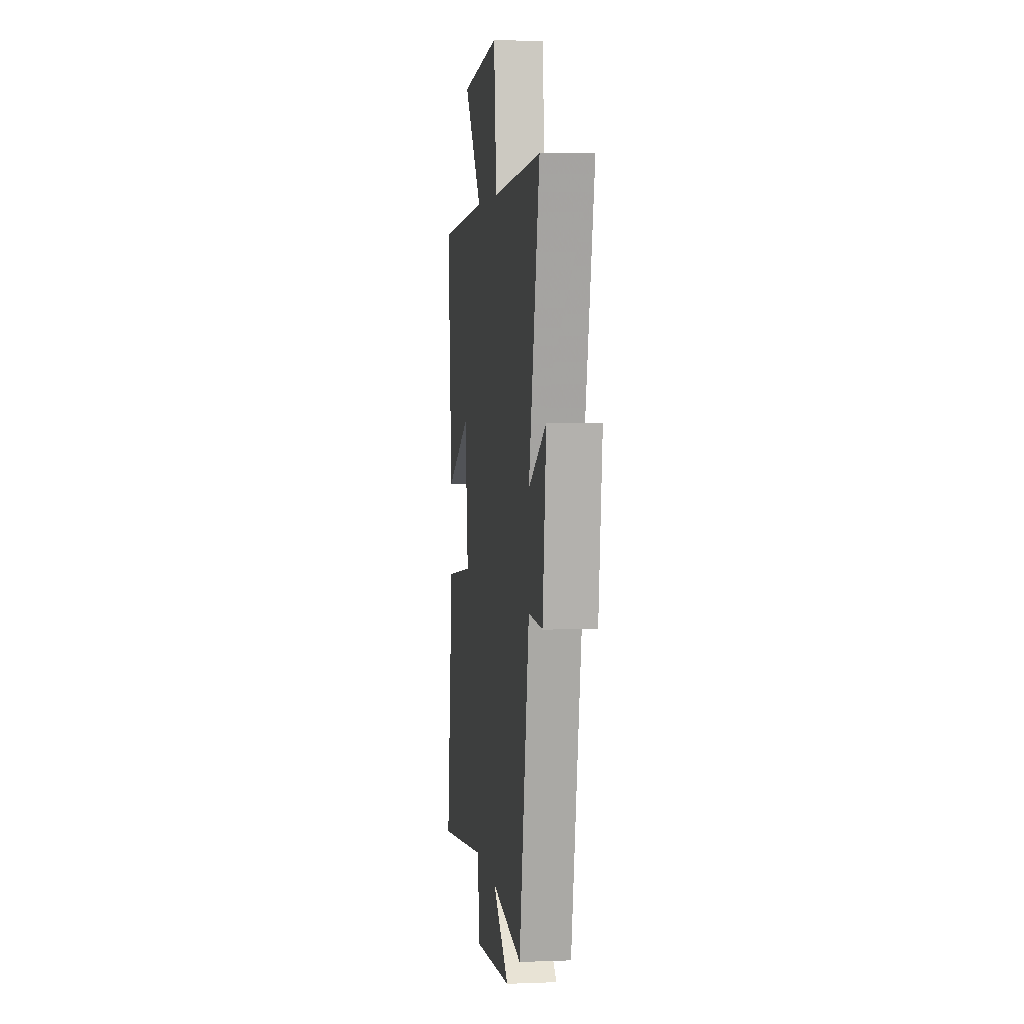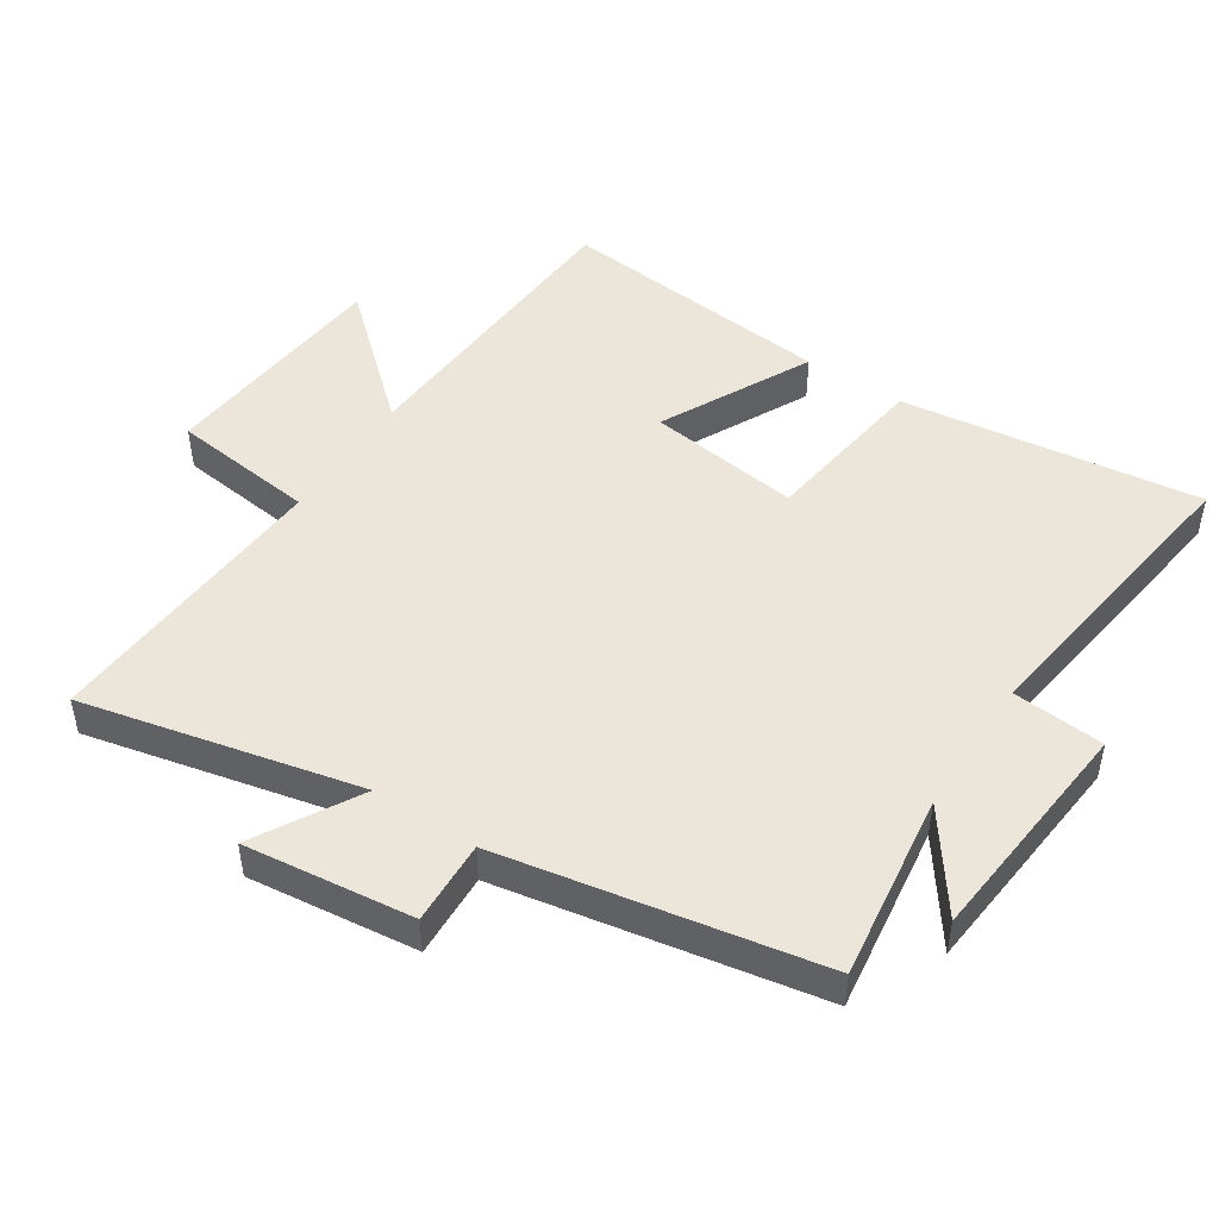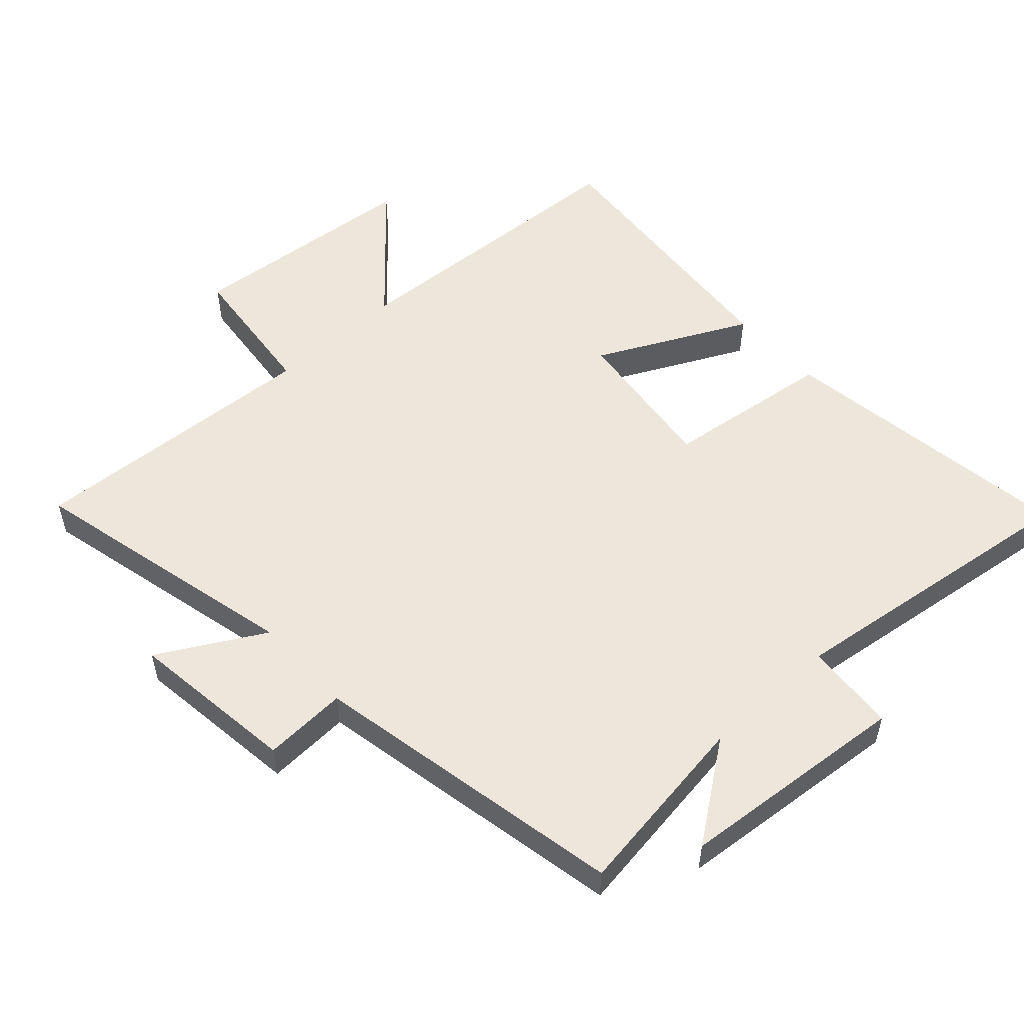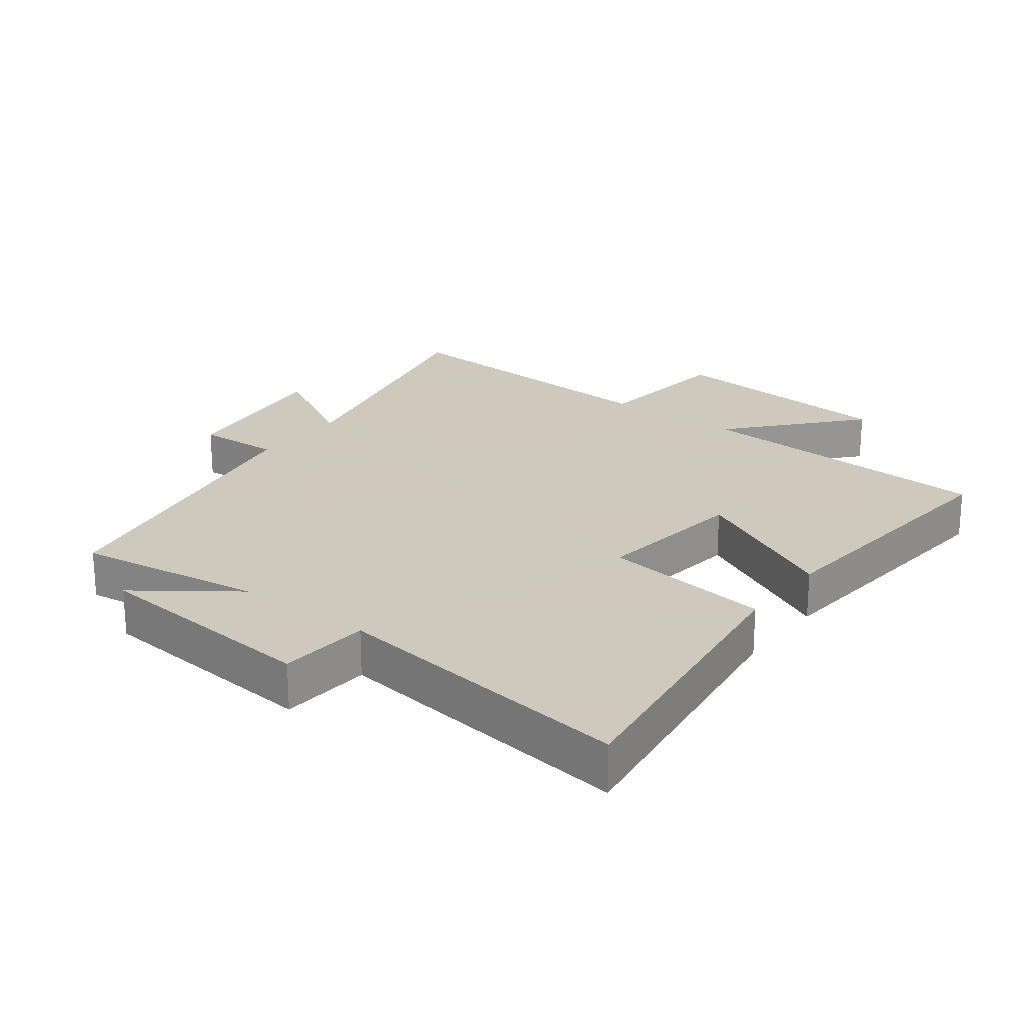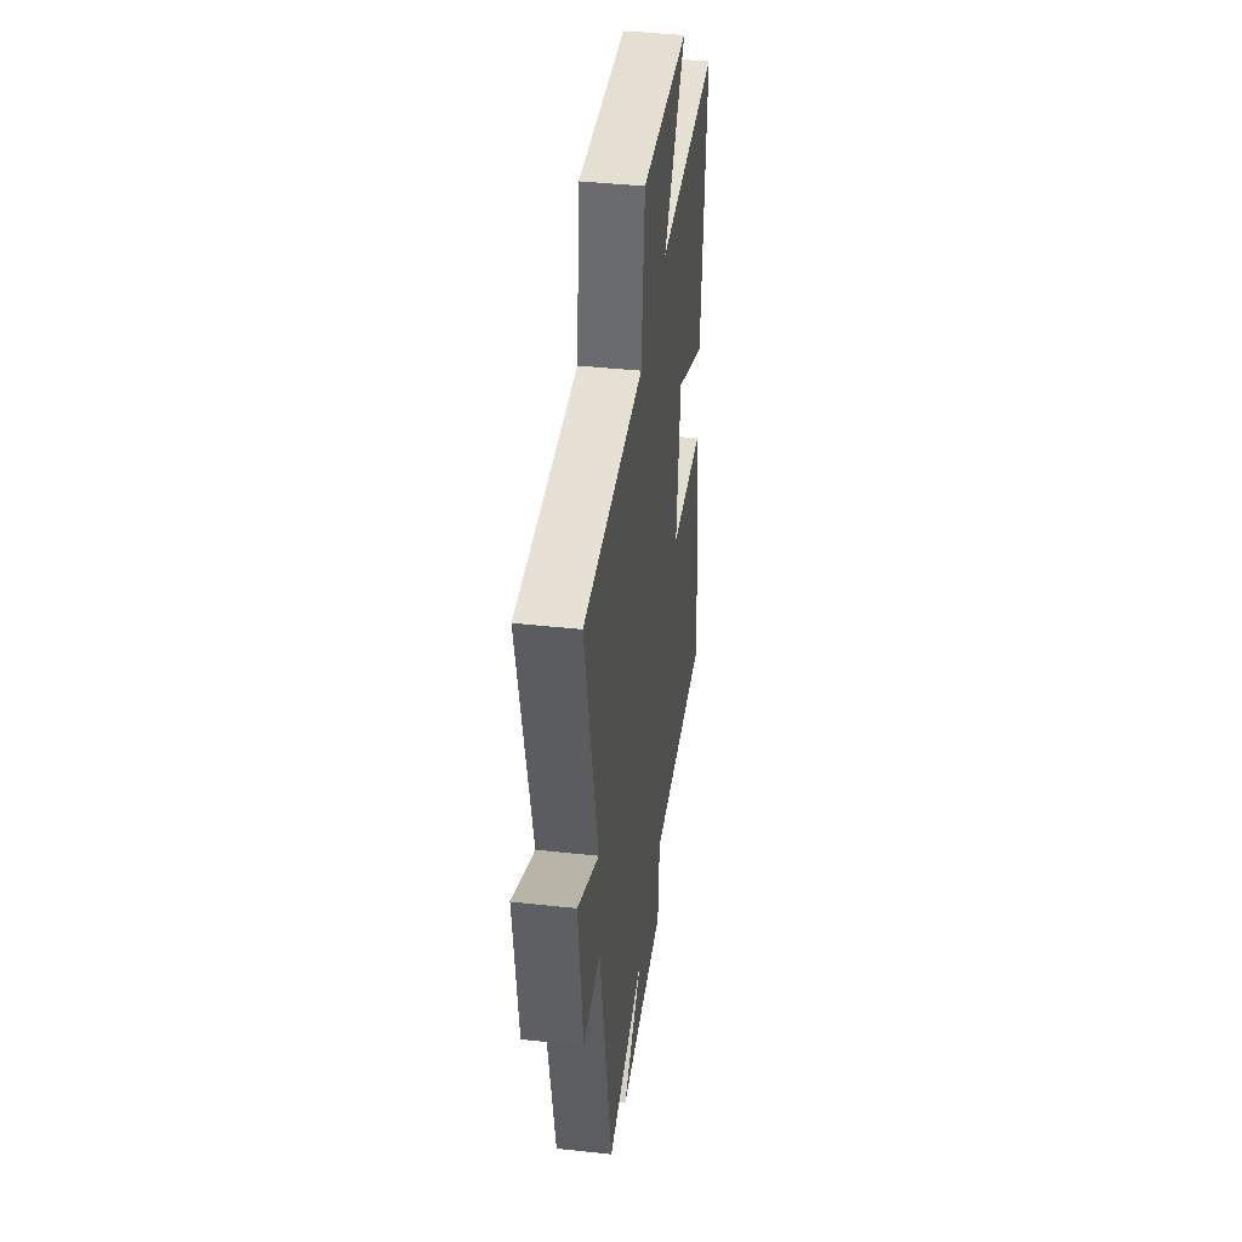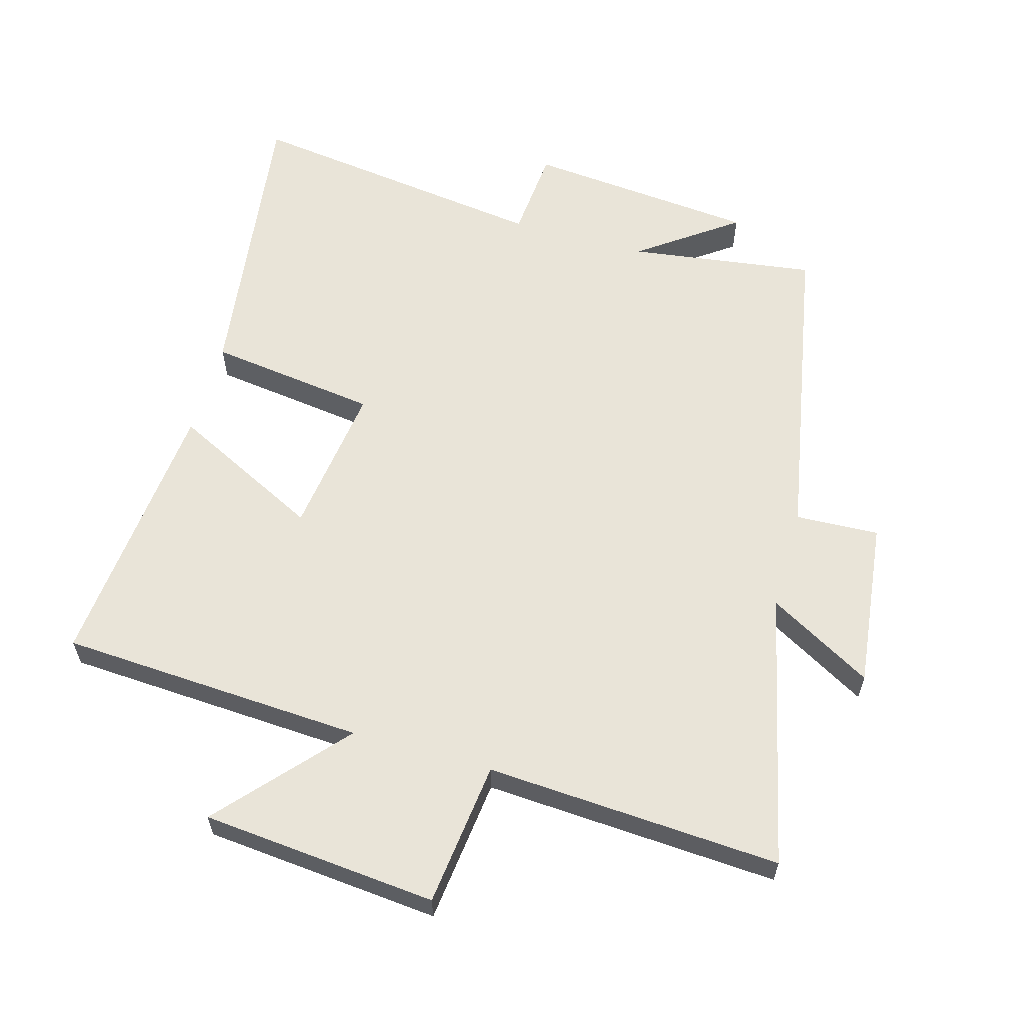
<metadata>
{"format":"obj","ext":"obj","renderer":"f3d","projection":"perspective","resolution":1024,"background":"white","views":[{"elev":4.1,"azim":82.8,"up":"+Z"},{"elev":48.0,"azim":123.5,"up":"+Y"},{"elev":53.4,"azim":137.5,"up":"+Y"},{"elev":22.6,"azim":-142.8,"up":"+Y"},{"elev":42.1,"azim":97.5,"up":"+Z"},{"elev":60.3,"azim":16.0,"up":"+Y"}]}
</metadata>
<code>
v 0.598 0.07 0.526
v 0.5 0.07 0.104
v 0.66 0.07 0.194
v 0.628 0.07 -0.064
v 0.5 0.07 -0.058
v 0.408 0.07 -0.541
v 0.122 0.07 -0.5
v 0.271 0.07 -0.608
v -0.083 0.07 -0.64
v -0.094 0.07 -0.5
v -0.562 0.07 -0.562
v -0.5 0.07 -0.104
v -0.24 0.07 -0.07
v -0.27 0.07 0.164
v -0.5 0.07 0.05
v -0.539 0.07 0.475
v -0.071 0.07 0.5
v -0.238 0.07 0.69
v 0.122 0.07 0.722
v 0.147 0.07 0.5
v 0.598 0 0.526
v 0.5 0 0.104
v 0.66 0 0.194
v 0.628 0 -0.064
v 0.5 0 -0.058
v 0.408 0 -0.541
v 0.122 0 -0.5
v 0.271 0 -0.608
v -0.083 0 -0.64
v -0.094 0 -0.5
v -0.562 0 -0.562
v -0.5 0 -0.104
v -0.24 0 -0.07
v -0.27 0 0.164
v -0.5 0 0.05
v -0.539 0 0.475
v -0.071 0 0.5
v -0.238 0 0.69
v 0.122 0 0.722
v 0.147 0 0.5
f 17 18 19 20
f 16 17 20
f 15 16 20
f 14 15 20
f 20 1 2
f 14 20 2
f 13 14 2
f 10 11 12 13
f 10 13 2
f 7 8 9 10
f 7 10 2 3
f 5 6 7
f 5 7 3
f 3 4 5
f 40 39 38 37
f 40 37 36
f 40 36 35
f 40 35 34
f 22 21 40
f 22 40 34
f 22 34 33
f 33 32 31 30
f 22 33 30
f 30 29 28 27
f 23 22 30 27
f 27 26 25
f 23 27 25
f 25 24 23
f 1 21 22 2
f 2 22 23 3
f 3 23 24 4
f 4 24 25 5
f 5 25 26 6
f 6 26 27 7
f 7 27 28 8
f 8 28 29 9
f 9 29 30 10
f 10 30 31 11
f 11 31 32 12
f 12 32 33 13
f 13 33 34 14
f 14 34 35 15
f 15 35 36 16
f 16 36 37 17
f 17 37 38 18
f 18 38 39 19
f 19 39 40 20
f 20 40 21 1

</code>
